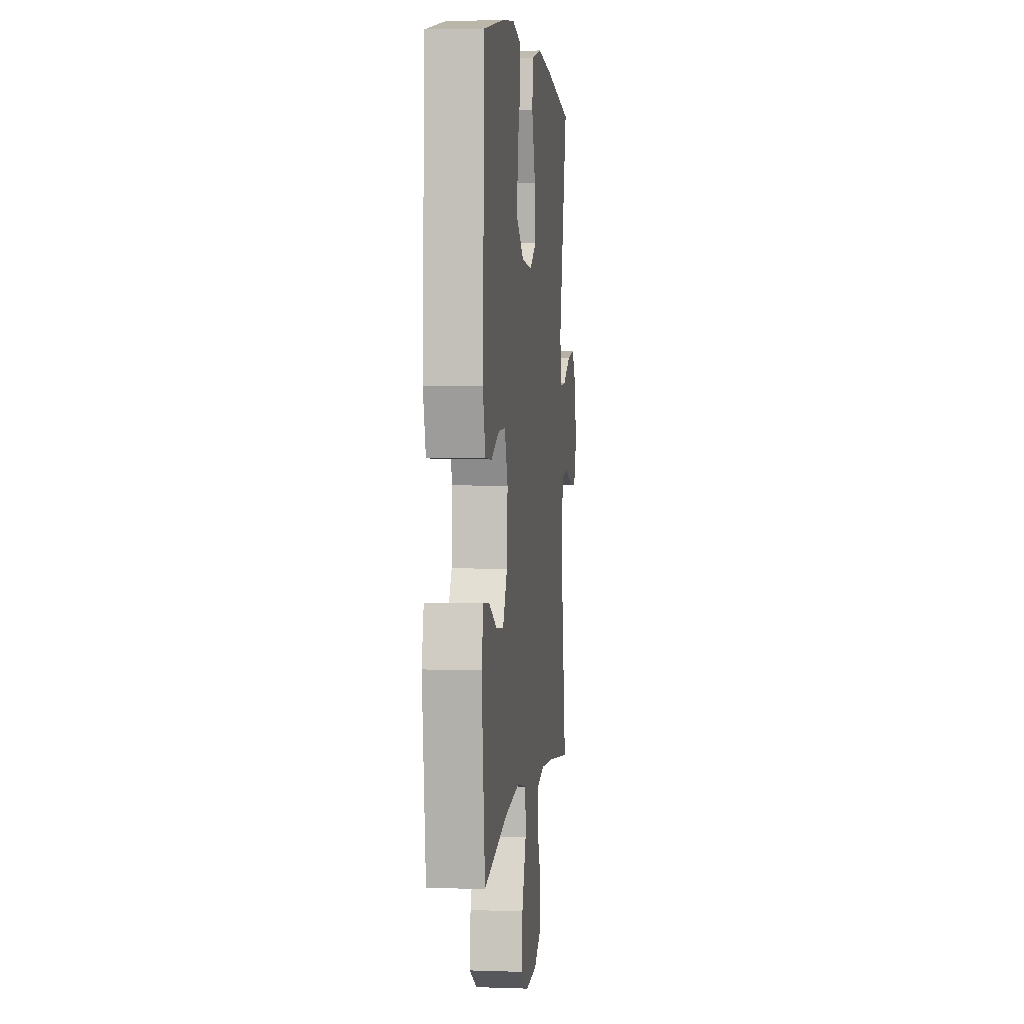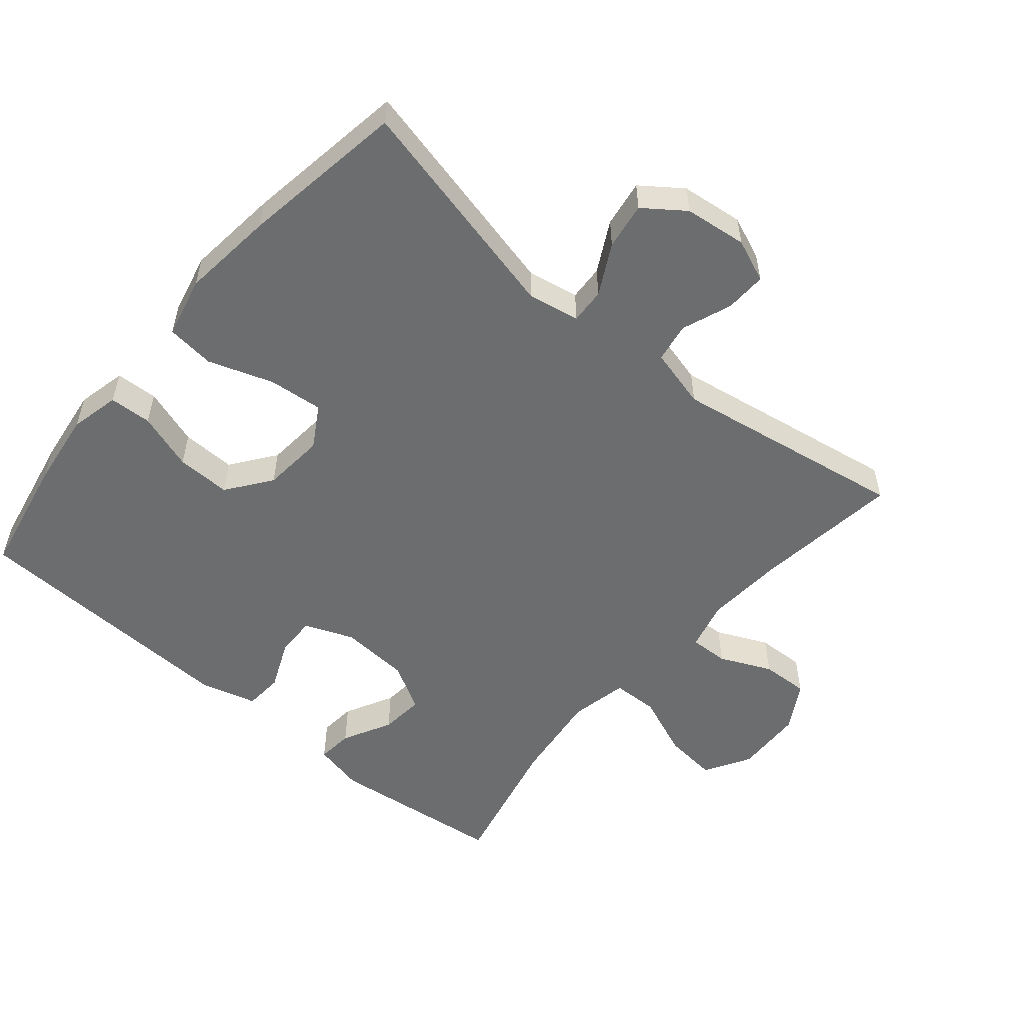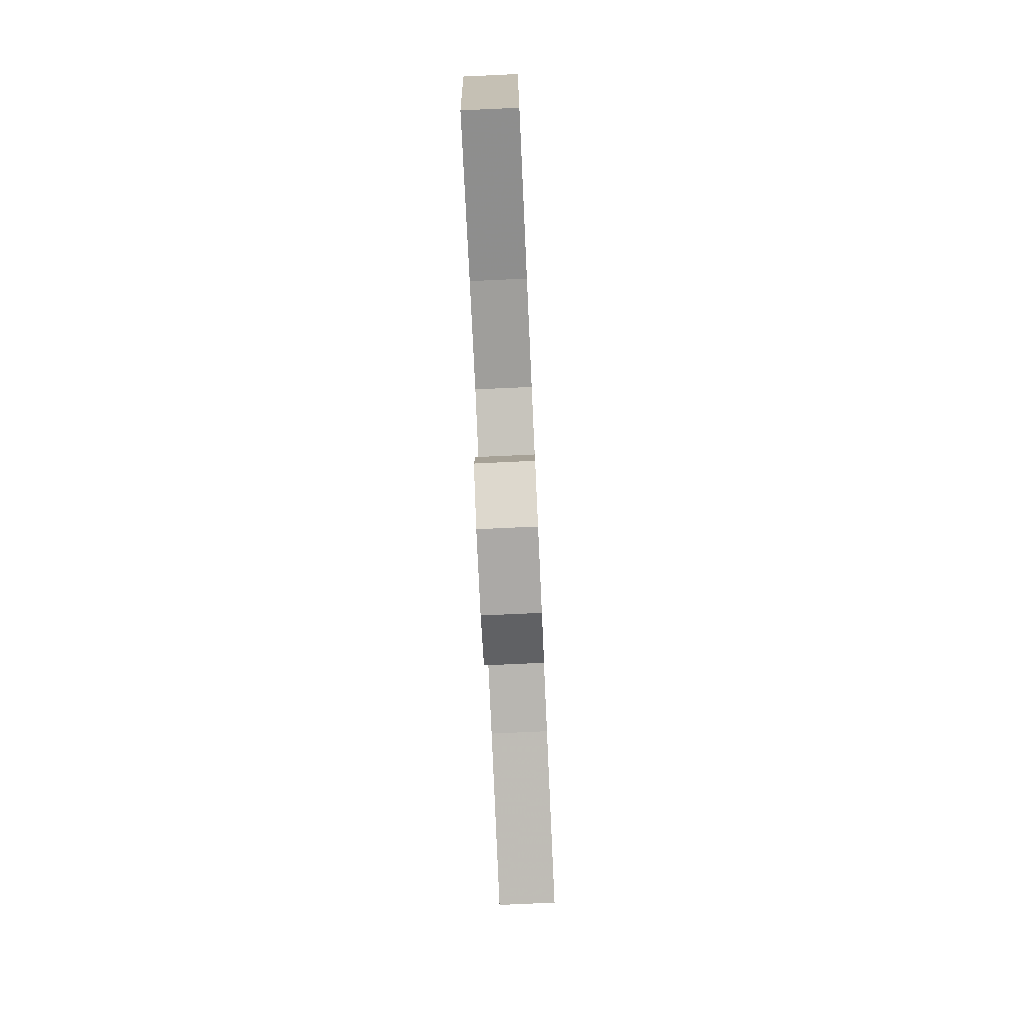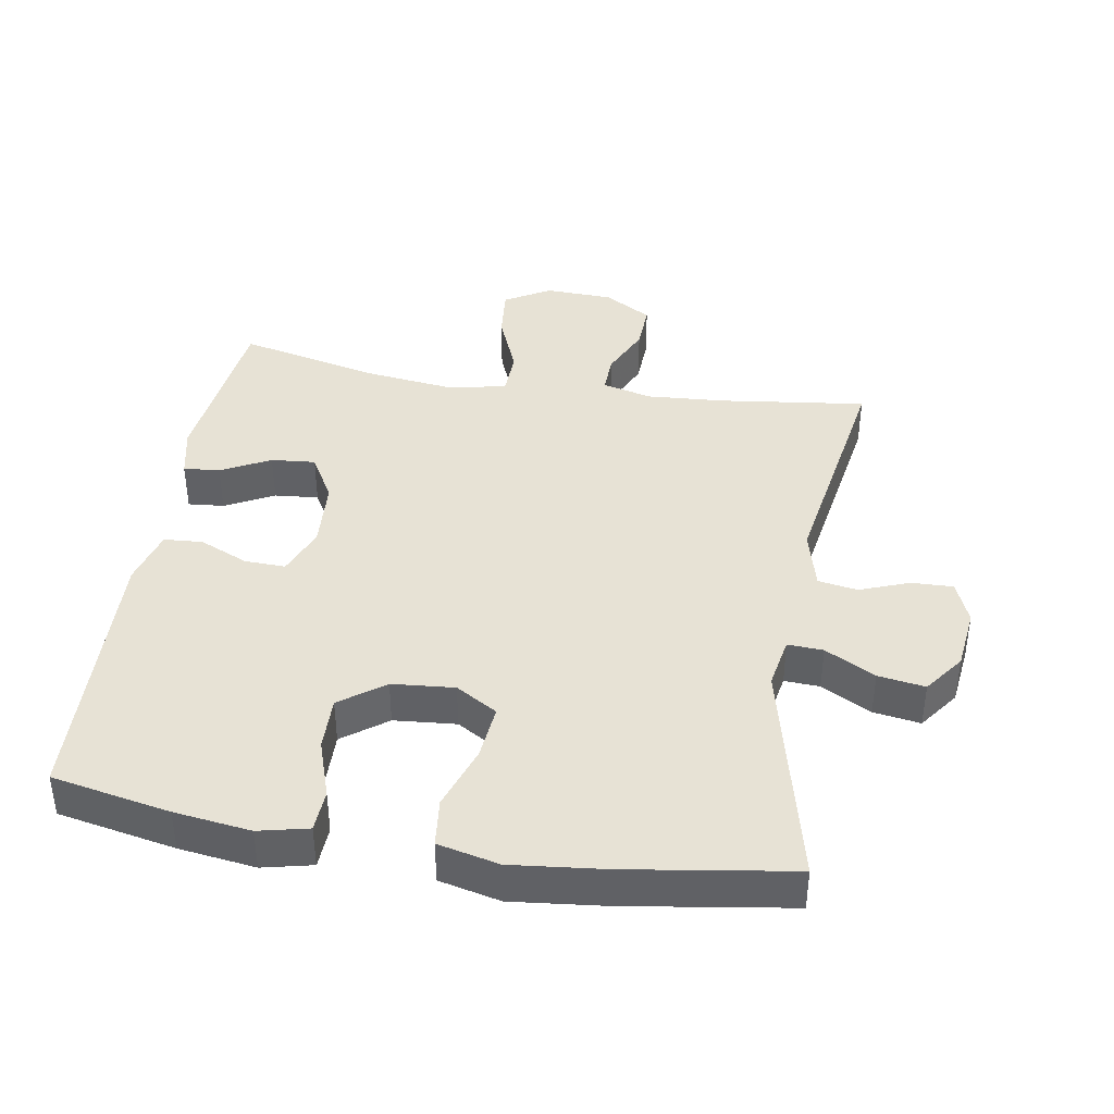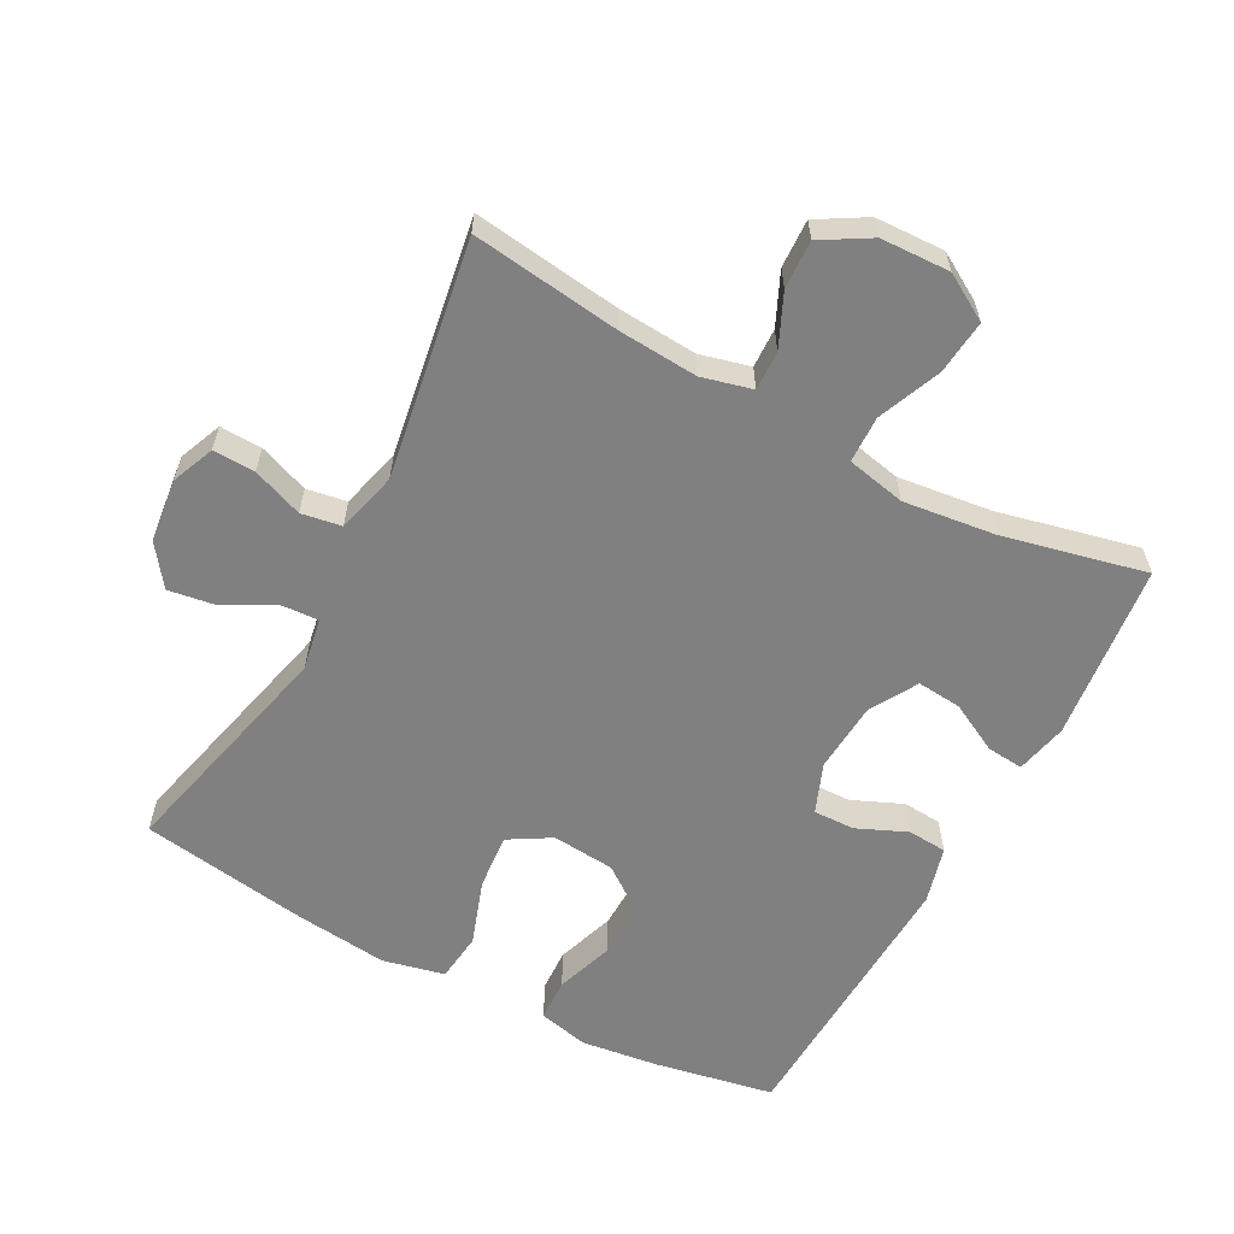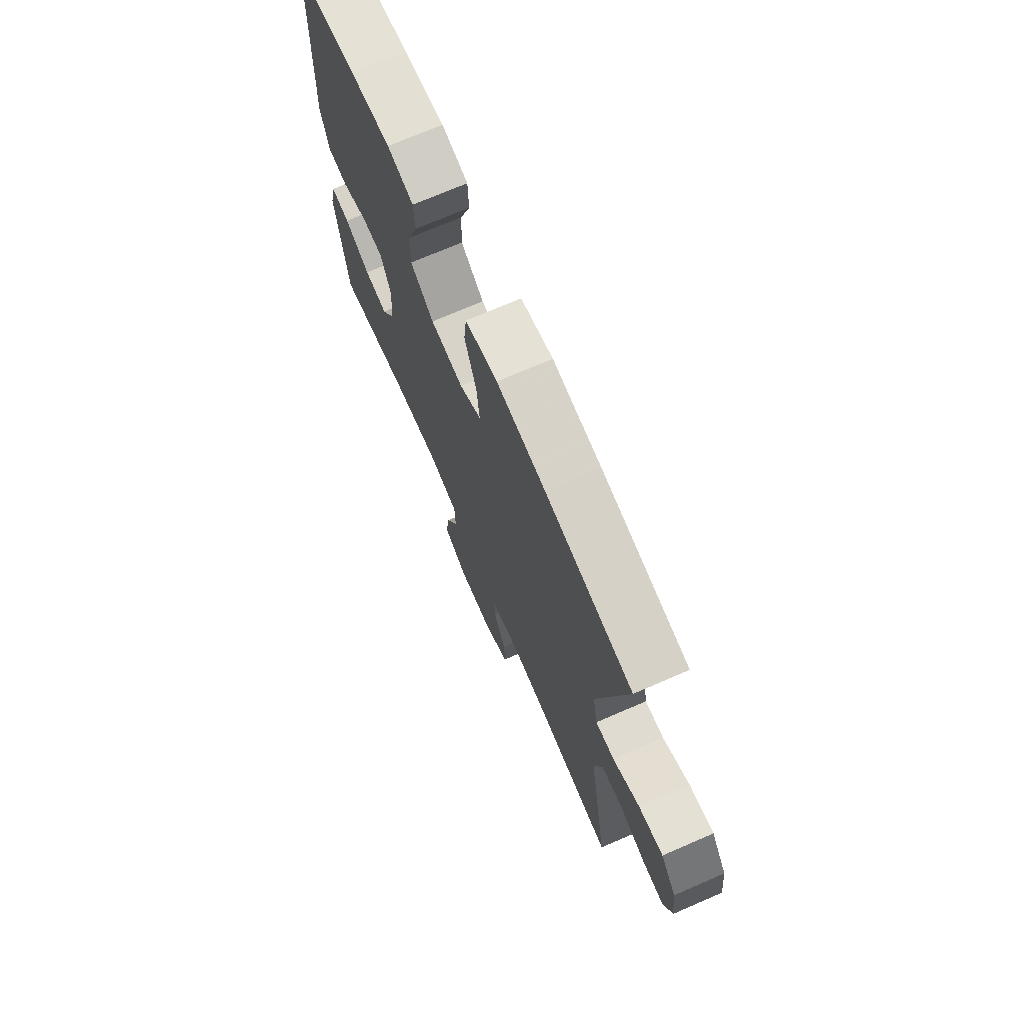
<metadata>
{"format":"obj","ext":"obj","renderer":"f3d","projection":"perspective","resolution":1024,"background":"white","views":[{"elev":3.4,"azim":-83.4,"up":"+Z"},{"elev":-53.9,"azim":49.8,"up":"+Y"},{"elev":-77.8,"azim":-87.4,"up":"+Z"},{"elev":40.4,"azim":9.5,"up":"+Y"},{"elev":-60.1,"azim":151.7,"up":"+Y"},{"elev":72.4,"azim":66.6,"up":"+Z"}]}
</metadata>
<code>
v -0.5 0.07 -0.5
v -0.53 0.07 -0.238
v -0.513 0.07 -0.162
v -0.459 0.07 -0.167
v -0.386 0.07 -0.205
v -0.32 0.07 -0.211
v -0.28 0.07 -0.141
v -0.273 0.07 -0.037
v -0.302 0.07 0.036
v -0.363 0.07 0.034
v -0.436 0.07 0.002
v -0.494 0.07 0.006
v -0.517 0.07 0.09
v -0.5 0.07 0.5
v -0.324 0.07 0.534
v -0.21 0.07 0.549
v -0.136 0.07 0.532
v -0.133 0.07 0.469
v -0.162 0.07 0.383
v -0.164 0.07 0.302
v -0.098 0.07 0.253
v -0.005 0.07 0.245
v 0.057 0.07 0.282
v 0.049 0.07 0.364
v 0.016 0.07 0.46
v 0.024 0.07 0.532
v 0.115 0.07 0.553
v 0.253 0.07 0.538
v 0.5 0.07 0.5
v 0.419 0.07 0.16
v 0.433 0.07 0.083
v 0.486 0.07 0.086
v 0.561 0.07 0.126
v 0.631 0.07 0.137
v 0.675 0.07 0.077
v 0.686 0.07 -0.016
v 0.66 0.07 -0.08
v 0.598 0.07 -0.078
v 0.524 0.07 -0.05
v 0.465 0.07 -0.06
v 0.442 0.07 -0.15
v 0.5 0.07 -0.5
v 0.281 0.07 -0.472
v 0.164 0.07 -0.464
v 0.09 0.07 -0.483
v 0.092 0.07 -0.541
v 0.127 0.07 -0.618
v 0.13 0.07 -0.689
v 0.059 0.07 -0.731
v -0.043 0.07 -0.735
v -0.111 0.07 -0.695
v -0.103 0.07 -0.615
v -0.065 0.07 -0.522
v -0.067 0.07 -0.453
v -0.154 0.07 -0.435
v -0.291 0.07 -0.452
v -0.5 0 -0.5
v -0.53 0 -0.238
v -0.513 0 -0.162
v -0.459 0 -0.167
v -0.386 0 -0.205
v -0.32 0 -0.211
v -0.28 0 -0.141
v -0.273 0 -0.037
v -0.302 0 0.036
v -0.363 0 0.034
v -0.436 0 0.002
v -0.494 0 0.006
v -0.517 0 0.09
v -0.5 0 0.5
v -0.324 0 0.534
v -0.21 0 0.549
v -0.136 0 0.532
v -0.133 0 0.469
v -0.162 0 0.383
v -0.164 0 0.302
v -0.098 0 0.253
v -0.005 0 0.245
v 0.057 0 0.282
v 0.049 0 0.364
v 0.016 0 0.46
v 0.024 0 0.532
v 0.115 0 0.553
v 0.253 0 0.538
v 0.5 0 0.5
v 0.419 0 0.16
v 0.433 0 0.083
v 0.486 0 0.086
v 0.561 0 0.126
v 0.631 0 0.137
v 0.675 0 0.077
v 0.686 0 -0.016
v 0.66 0 -0.08
v 0.598 0 -0.078
v 0.524 0 -0.05
v 0.465 0 -0.06
v 0.442 0 -0.15
v 0.5 0 -0.5
v 0.281 0 -0.472
v 0.164 0 -0.464
v 0.09 0 -0.483
v 0.092 0 -0.541
v 0.127 0 -0.618
v 0.13 0 -0.689
v 0.059 0 -0.731
v -0.043 0 -0.735
v -0.111 0 -0.695
v -0.103 0 -0.615
v -0.065 0 -0.522
v -0.067 0 -0.453
v -0.154 0 -0.435
v -0.291 0 -0.452
f 50 51 52 53
f 50 53 54
f 49 50 54
f 46 47 48 49
f 45 46 49 54
f 44 45 54 55
f 41 42 43
f 40 41 43 44
f 36 37 38 39
f 36 39 40
f 35 36 40
f 32 33 34 35
f 31 32 35 40
f 27 28 29 30
f 27 30 31
f 24 25 26 27
f 23 24 27 31
f 22 23 31 40
f 16 17 18 19
f 16 19 20
f 15 16 20
f 14 15 20
f 13 14 20 21
f 10 11 12 13
f 9 10 13 21
f 2 3 4 5
f 56 1 2 5
f 55 56 5 6
f 8 9 21 22
f 7 8 22 40
f 40 44 55
f 6 7 40 55
f 109 108 107 106
f 110 109 106
f 110 106 105
f 105 104 103 102
f 110 105 102 101
f 111 110 101 100
f 99 98 97
f 100 99 97 96
f 95 94 93 92
f 96 95 92
f 96 92 91
f 91 90 89 88
f 96 91 88 87
f 86 85 84 83
f 87 86 83
f 83 82 81 80
f 87 83 80 79
f 96 87 79 78
f 75 74 73 72
f 76 75 72
f 76 72 71
f 76 71 70
f 77 76 70 69
f 69 68 67 66
f 77 69 66 65
f 61 60 59 58
f 61 58 57 112
f 62 61 112 111
f 78 77 65 64
f 96 78 64 63
f 111 100 96
f 111 96 63 62
f 1 57 58 2
f 2 58 59 3
f 3 59 60 4
f 4 60 61 5
f 5 61 62 6
f 6 62 63 7
f 7 63 64 8
f 8 64 65 9
f 9 65 66 10
f 10 66 67 11
f 11 67 68 12
f 12 68 69 13
f 13 69 70 14
f 14 70 71 15
f 15 71 72 16
f 16 72 73 17
f 17 73 74 18
f 18 74 75 19
f 19 75 76 20
f 20 76 77 21
f 21 77 78 22
f 22 78 79 23
f 23 79 80 24
f 24 80 81 25
f 25 81 82 26
f 26 82 83 27
f 27 83 84 28
f 28 84 85 29
f 29 85 86 30
f 30 86 87 31
f 31 87 88 32
f 32 88 89 33
f 33 89 90 34
f 34 90 91 35
f 35 91 92 36
f 36 92 93 37
f 37 93 94 38
f 38 94 95 39
f 39 95 96 40
f 40 96 97 41
f 41 97 98 42
f 42 98 99 43
f 43 99 100 44
f 44 100 101 45
f 45 101 102 46
f 46 102 103 47
f 47 103 104 48
f 48 104 105 49
f 49 105 106 50
f 50 106 107 51
f 51 107 108 52
f 52 108 109 53
f 53 109 110 54
f 54 110 111 55
f 55 111 112 56
f 56 112 57 1

</code>
